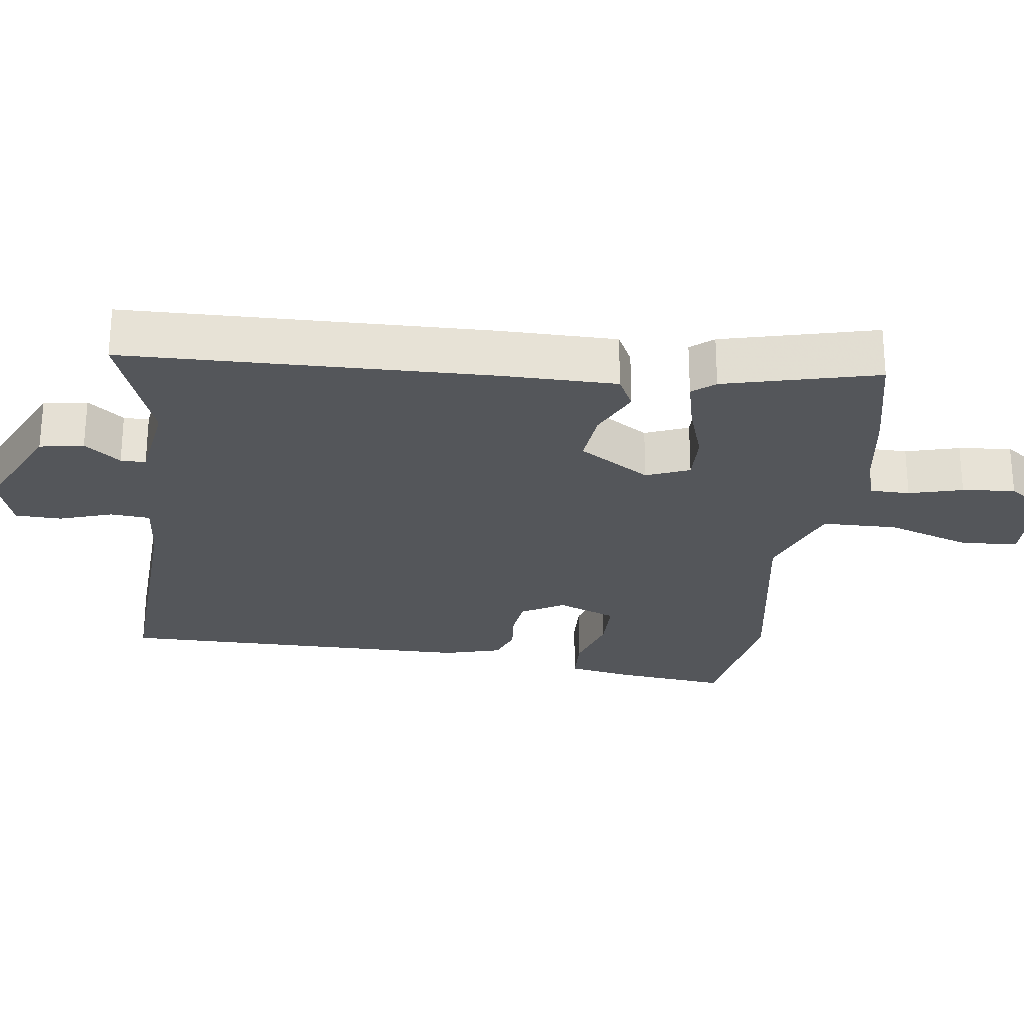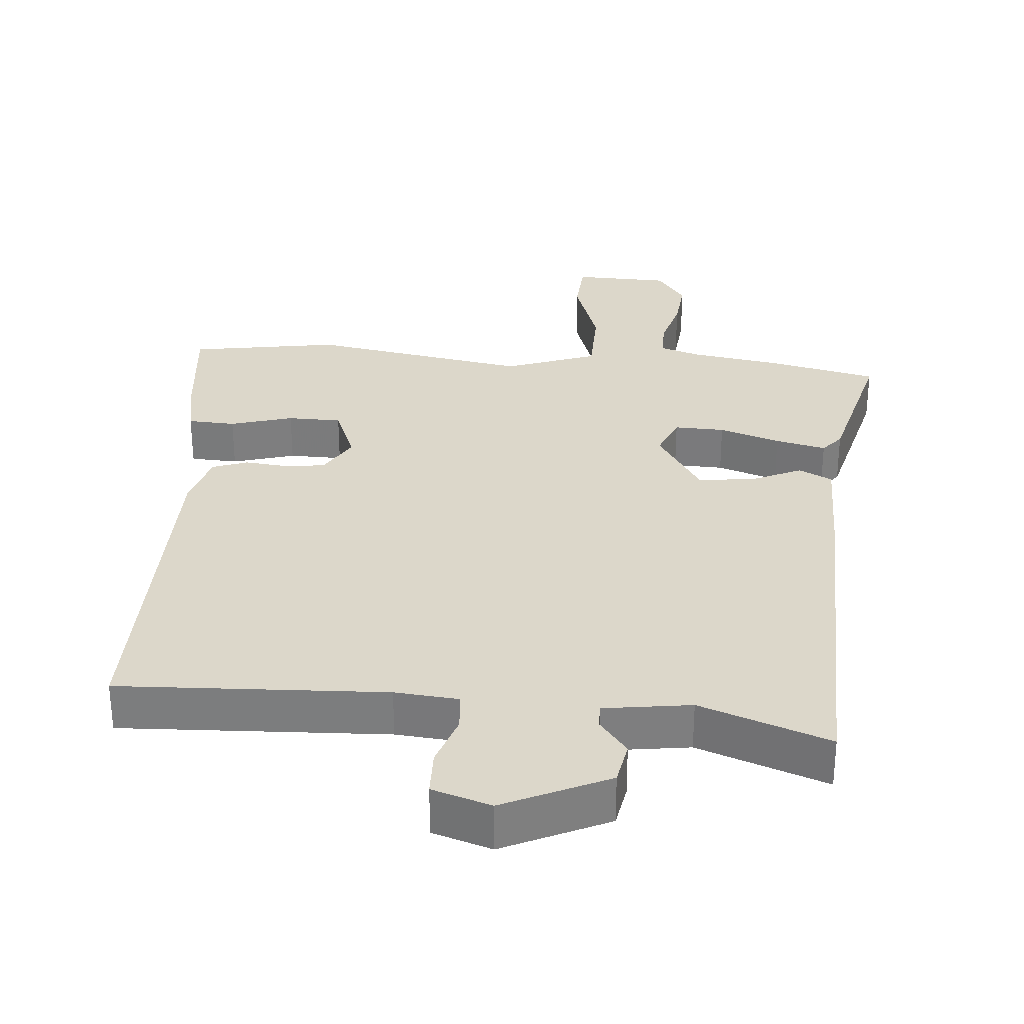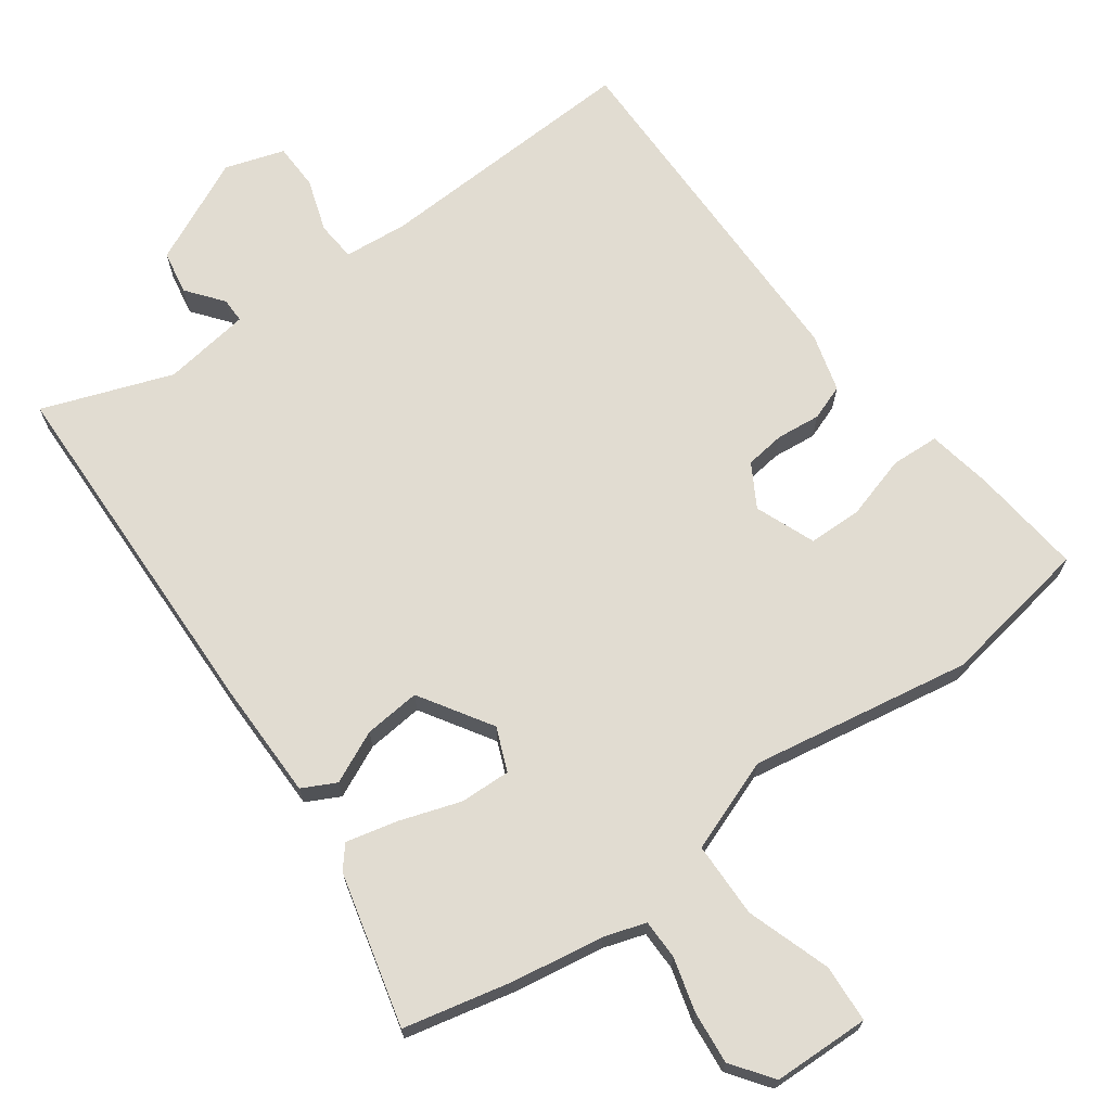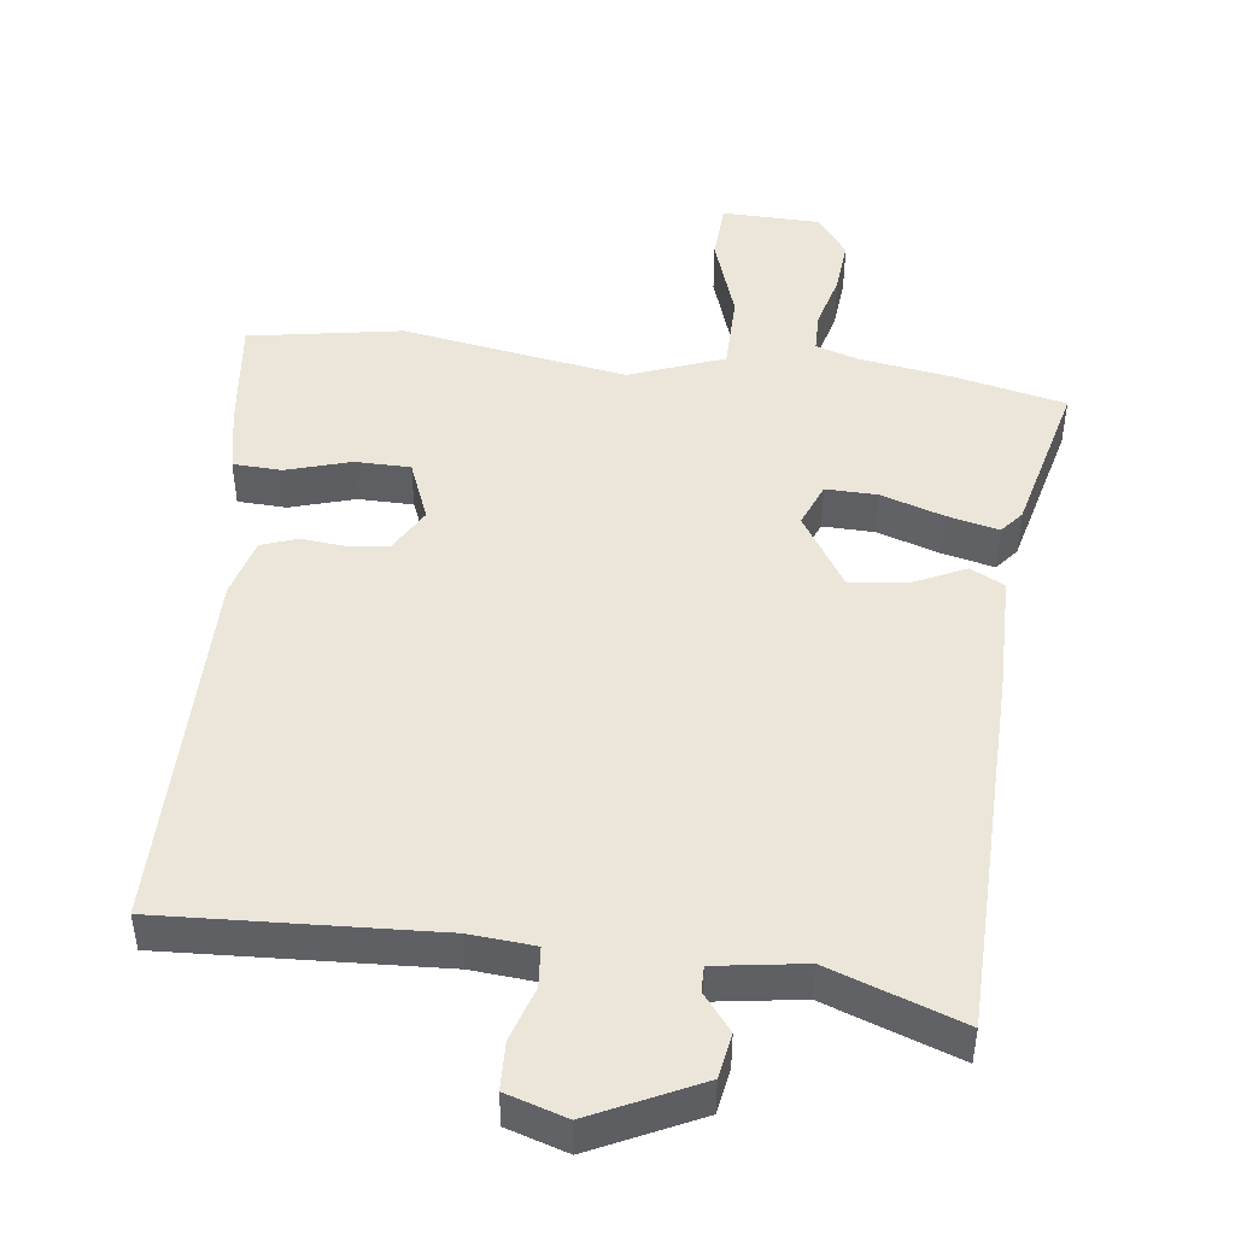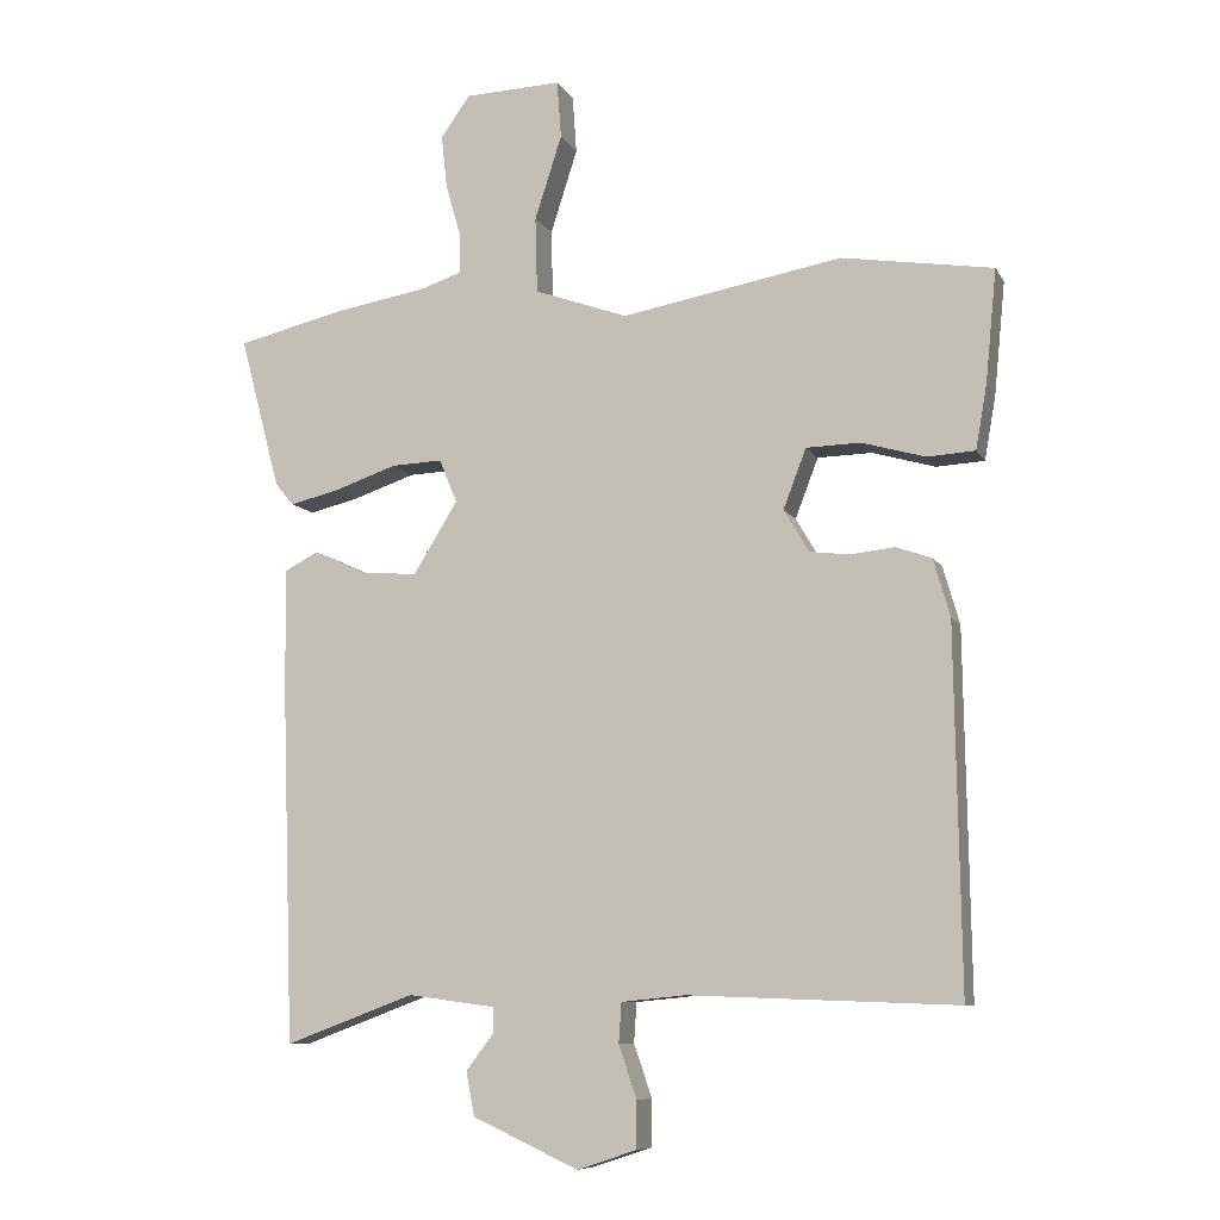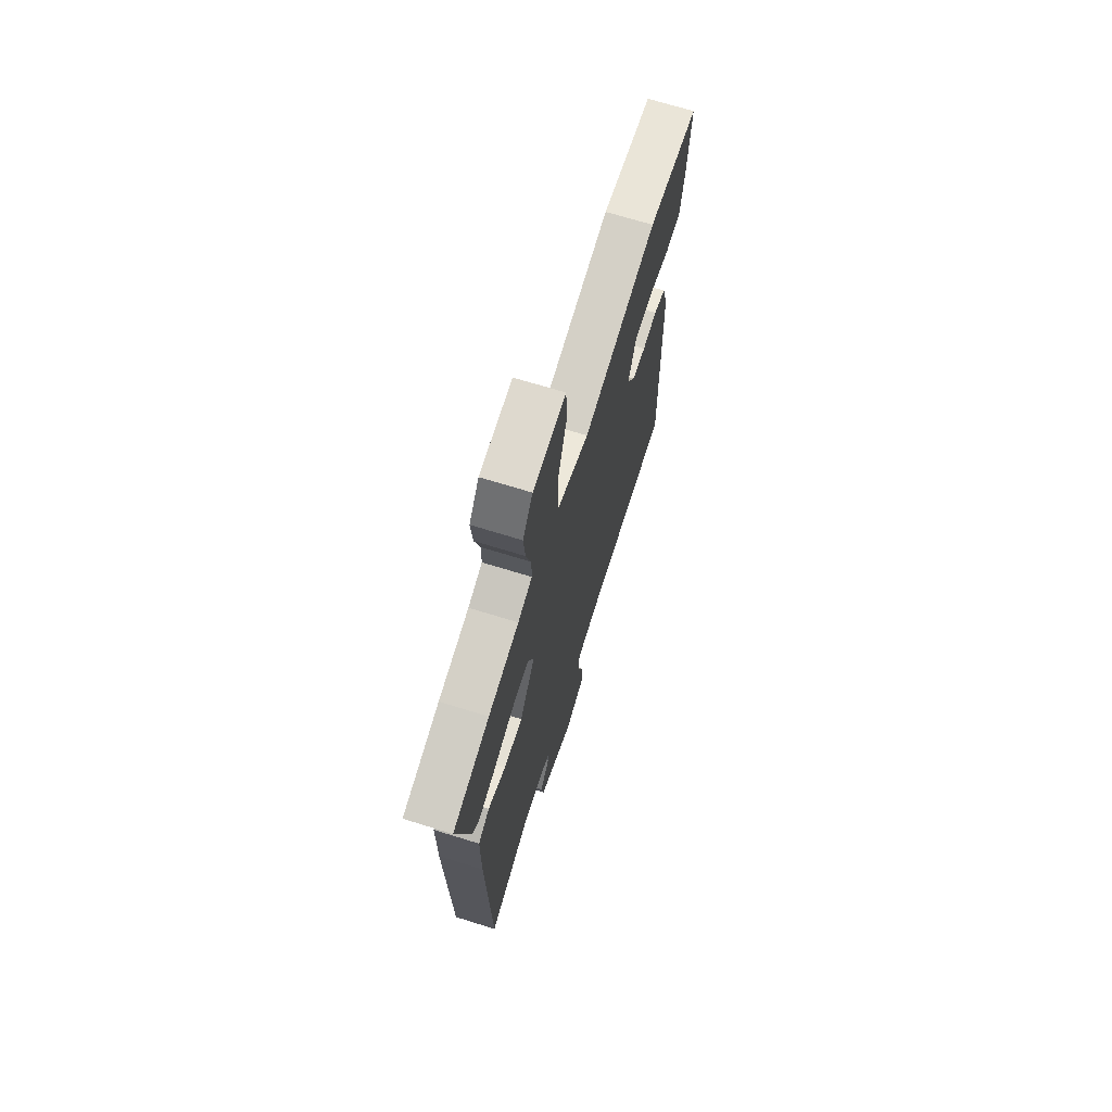
<metadata>
{"format":"obj","ext":"obj","renderer":"f3d","projection":"perspective","resolution":1024,"background":"white","views":[{"elev":-25.7,"azim":-98.3,"up":"+Y"},{"elev":30.8,"azim":-175.7,"up":"+Y"},{"elev":69.1,"azim":-36.4,"up":"+Y"},{"elev":47.1,"azim":-173.8,"up":"+Y"},{"elev":-8.7,"azim":18.1,"up":"+Z"},{"elev":69.3,"azim":-72.7,"up":"+Z"}]}
</metadata>
<code>
v 0.325 0.07 0.527
v 0.542 0.07 0.493
v 0.526 0.07 0.33
v 0.51 0.07 0.239
v 0.441 0.07 0.235
v 0.35 0.07 0.261
v 0.272 0.07 0.259
v 0.239 0.07 0.173
v 0.275 0.07 0.112
v 0.333 0.07 0.105
v 0.396 0.07 0.112
v 0.447 0.07 0.094
v 0.471 0.07 0.011
v 0.479 0.07 -0.508
v 0.094 0.07 -0.494
v 0.002 0.07 -0.503
v -0.002 0.07 -0.56
v 0.024 0.07 -0.636
v 0.023 0.07 -0.703
v -0.062 0.07 -0.731
v -0.214 0.07 -0.661
v -0.226 0.07 -0.598
v -0.186 0.07 -0.546
v -0.186 0.07 -0.51
v -0.312 0.07 -0.493
v -0.498 0.07 -0.562
v -0.516 0.07 -0.041
v -0.517 0.07 0.127
v -0.469 0.07 0.152
v -0.394 0.07 0.118
v -0.313 0.07 0.111
v -0.249 0.07 0.215
v -0.275 0.07 0.277
v -0.348 0.07 0.274
v -0.436 0.07 0.244
v -0.509 0.07 0.226
v -0.536 0.07 0.258
v -0.594 0.07 0.478
v -0.437 0.07 0.515
v -0.307 0.07 0.537
v -0.247 0.07 0.557
v -0.247 0.07 0.614
v -0.269 0.07 0.691
v -0.277 0.07 0.767
v -0.235 0.07 0.826
v -0.096 0.07 0.831
v -0.09 0.07 0.748
v -0.129 0.07 0.627
v -0.126 0.07 0.518
v 0.008 0.07 0.47
v 0.325 0 0.527
v 0.542 0 0.493
v 0.526 0 0.33
v 0.51 0 0.239
v 0.441 0 0.235
v 0.35 0 0.261
v 0.272 0 0.259
v 0.239 0 0.173
v 0.275 0 0.112
v 0.333 0 0.105
v 0.396 0 0.112
v 0.447 0 0.094
v 0.471 0 0.011
v 0.479 0 -0.508
v 0.094 0 -0.494
v 0.002 0 -0.503
v -0.002 0 -0.56
v 0.024 0 -0.636
v 0.023 0 -0.703
v -0.062 0 -0.731
v -0.214 0 -0.661
v -0.226 0 -0.598
v -0.186 0 -0.546
v -0.186 0 -0.51
v -0.312 0 -0.493
v -0.498 0 -0.562
v -0.516 0 -0.041
v -0.517 0 0.127
v -0.469 0 0.152
v -0.394 0 0.118
v -0.313 0 0.111
v -0.249 0 0.215
v -0.275 0 0.277
v -0.348 0 0.274
v -0.436 0 0.244
v -0.509 0 0.226
v -0.536 0 0.258
v -0.594 0 0.478
v -0.437 0 0.515
v -0.307 0 0.537
v -0.247 0 0.557
v -0.247 0 0.614
v -0.269 0 0.691
v -0.277 0 0.767
v -0.235 0 0.826
v -0.096 0 0.831
v -0.09 0 0.748
v -0.129 0 0.627
v -0.126 0 0.518
v 0.008 0 0.47
f 45 46 47 48
f 45 48 49
f 42 43 44 45
f 41 42 45 49
f 40 41 49 50
f 38 39 40 50
f 34 35 36 37
f 34 37 38 50
f 27 28 29 30
f 25 26 27 30
f 24 25 30 31
f 20 21 22 23
f 20 23 24
f 17 18 19 20
f 16 17 20 24
f 15 16 24 31
f 10 11 12 13
f 9 10 13 14
f 8 9 14 15
f 3 4 5 6
f 3 6 7
f 2 3 7
f 1 2 7
f 33 34 50 1
f 8 15 31 32
f 8 32 33
f 1 7 8 33
f 98 97 96 95
f 99 98 95
f 95 94 93 92
f 99 95 92 91
f 100 99 91 90
f 100 90 89 88
f 87 86 85 84
f 100 88 87 84
f 80 79 78 77
f 80 77 76 75
f 81 80 75 74
f 73 72 71 70
f 74 73 70
f 70 69 68 67
f 74 70 67 66
f 81 74 66 65
f 63 62 61 60
f 64 63 60 59
f 65 64 59 58
f 56 55 54 53
f 57 56 53
f 57 53 52
f 57 52 51
f 51 100 84 83
f 82 81 65 58
f 83 82 58
f 83 58 57 51
f 1 51 52 2
f 2 52 53 3
f 3 53 54 4
f 4 54 55 5
f 5 55 56 6
f 6 56 57 7
f 7 57 58 8
f 8 58 59 9
f 9 59 60 10
f 10 60 61 11
f 11 61 62 12
f 12 62 63 13
f 13 63 64 14
f 14 64 65 15
f 15 65 66 16
f 16 66 67 17
f 17 67 68 18
f 18 68 69 19
f 19 69 70 20
f 20 70 71 21
f 21 71 72 22
f 22 72 73 23
f 23 73 74 24
f 24 74 75 25
f 25 75 76 26
f 26 76 77 27
f 27 77 78 28
f 28 78 79 29
f 29 79 80 30
f 30 80 81 31
f 31 81 82 32
f 32 82 83 33
f 33 83 84 34
f 34 84 85 35
f 35 85 86 36
f 36 86 87 37
f 37 87 88 38
f 38 88 89 39
f 39 89 90 40
f 40 90 91 41
f 41 91 92 42
f 42 92 93 43
f 43 93 94 44
f 44 94 95 45
f 45 95 96 46
f 46 96 97 47
f 47 97 98 48
f 48 98 99 49
f 49 99 100 50
f 50 100 51 1

</code>
